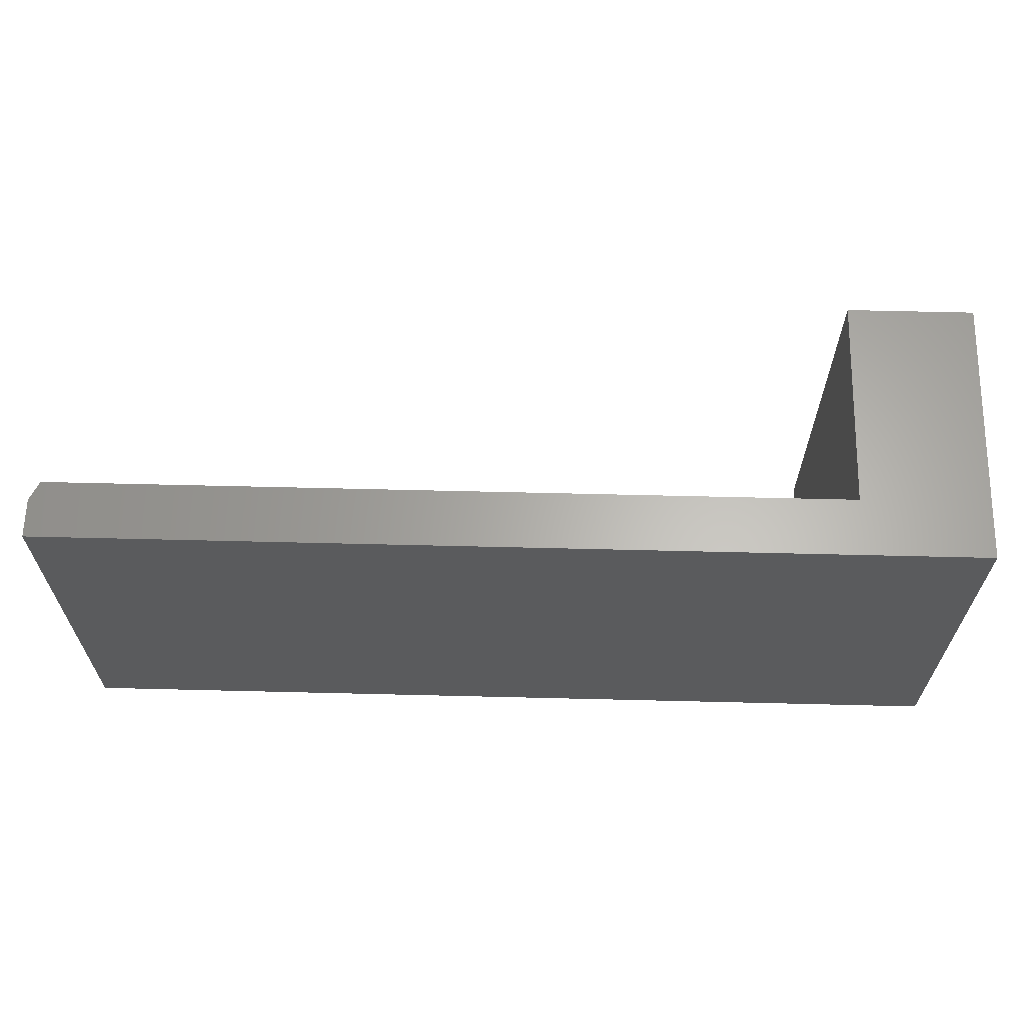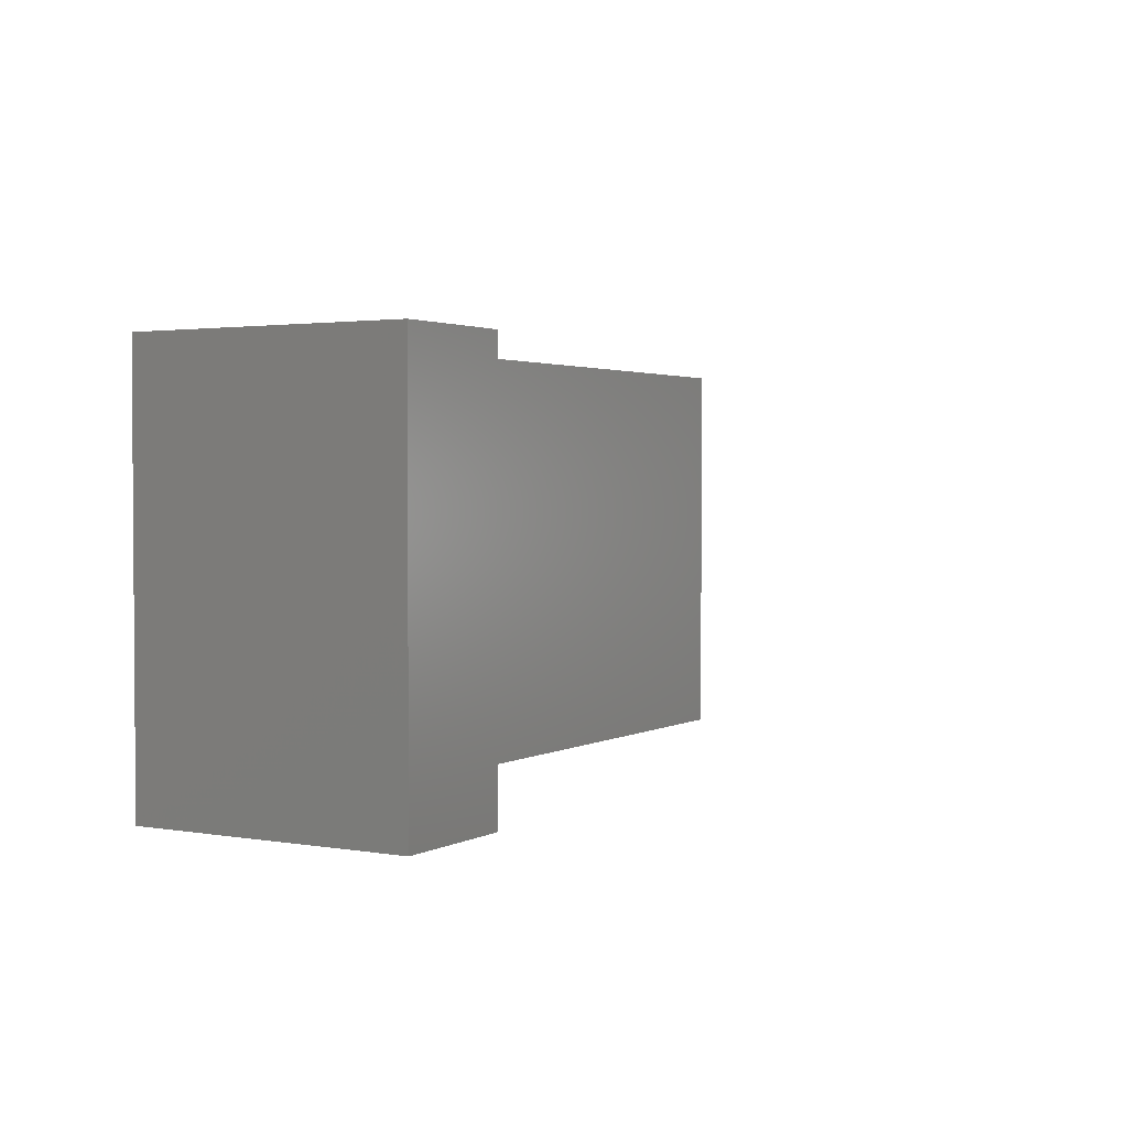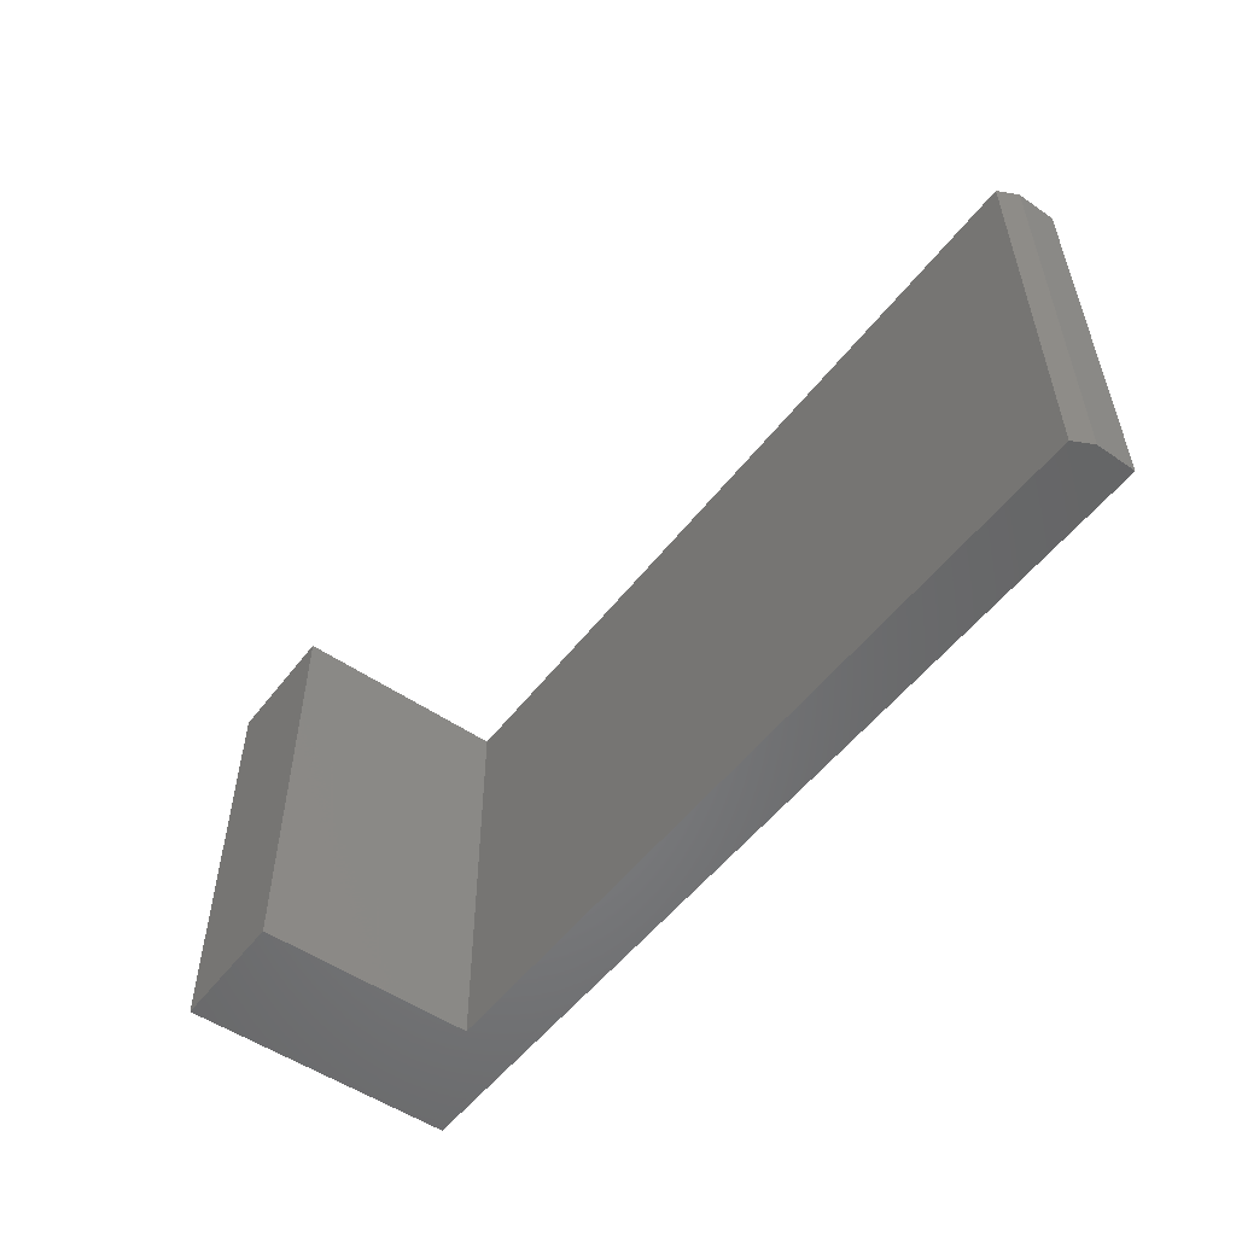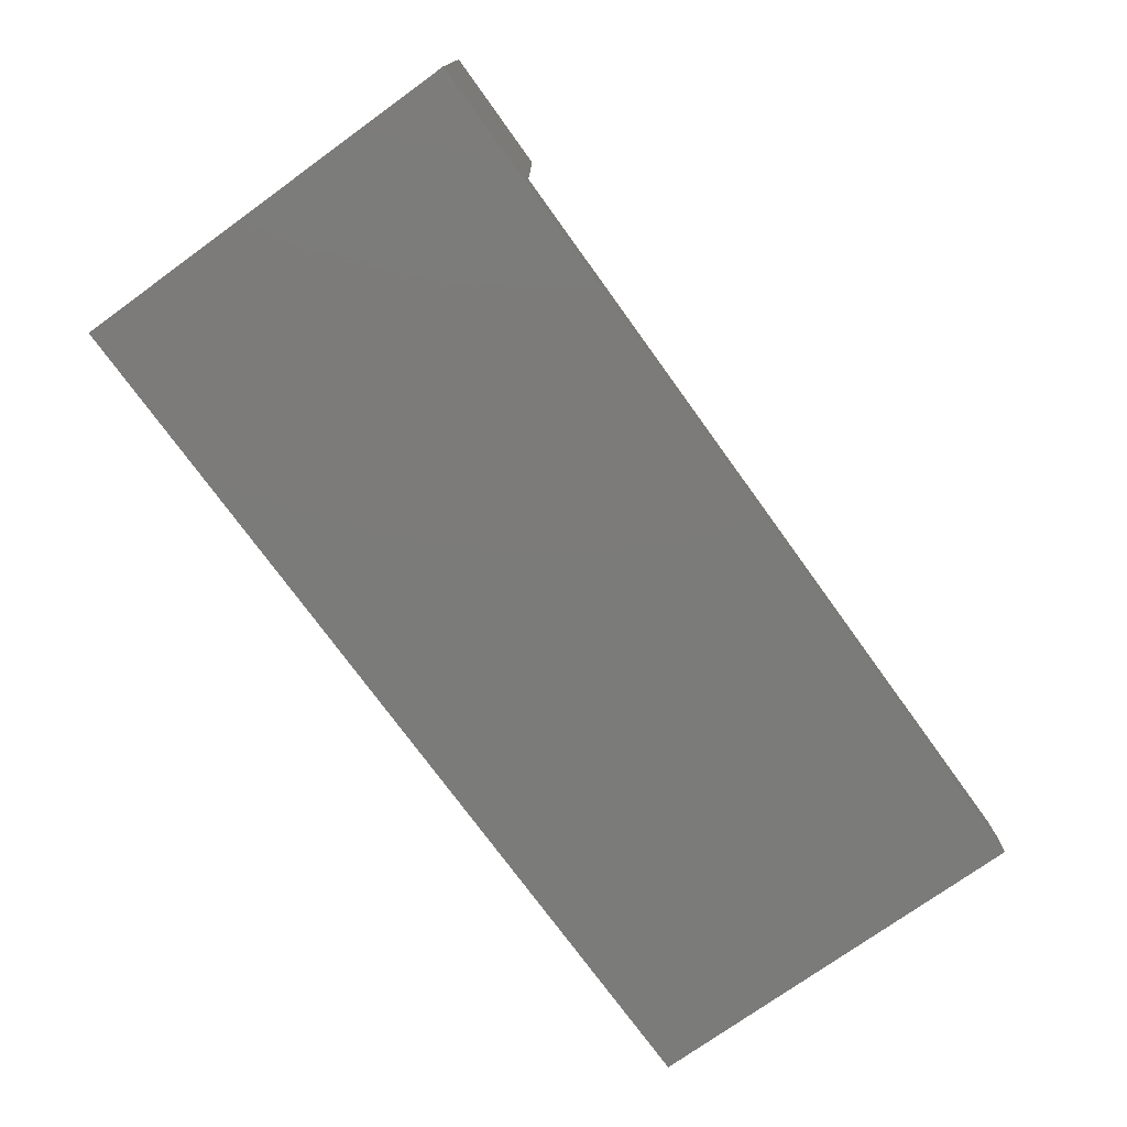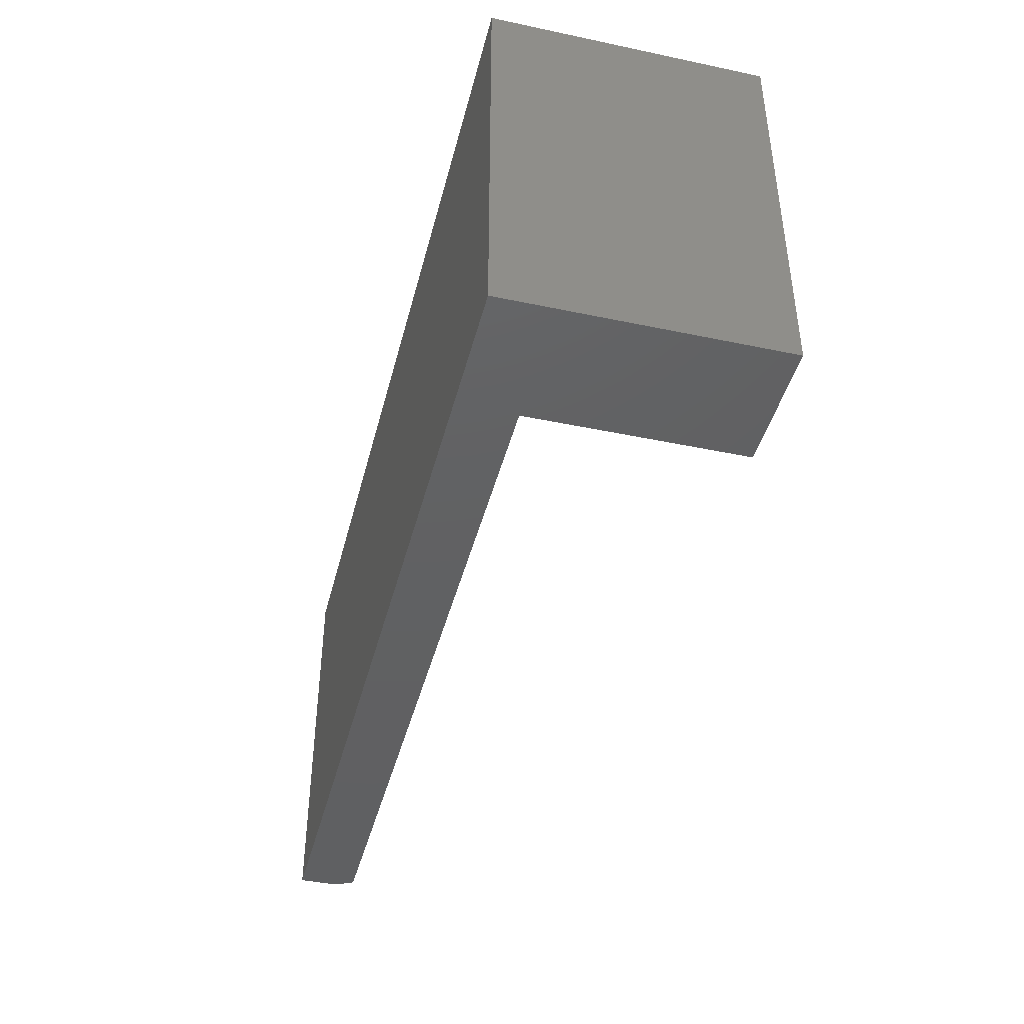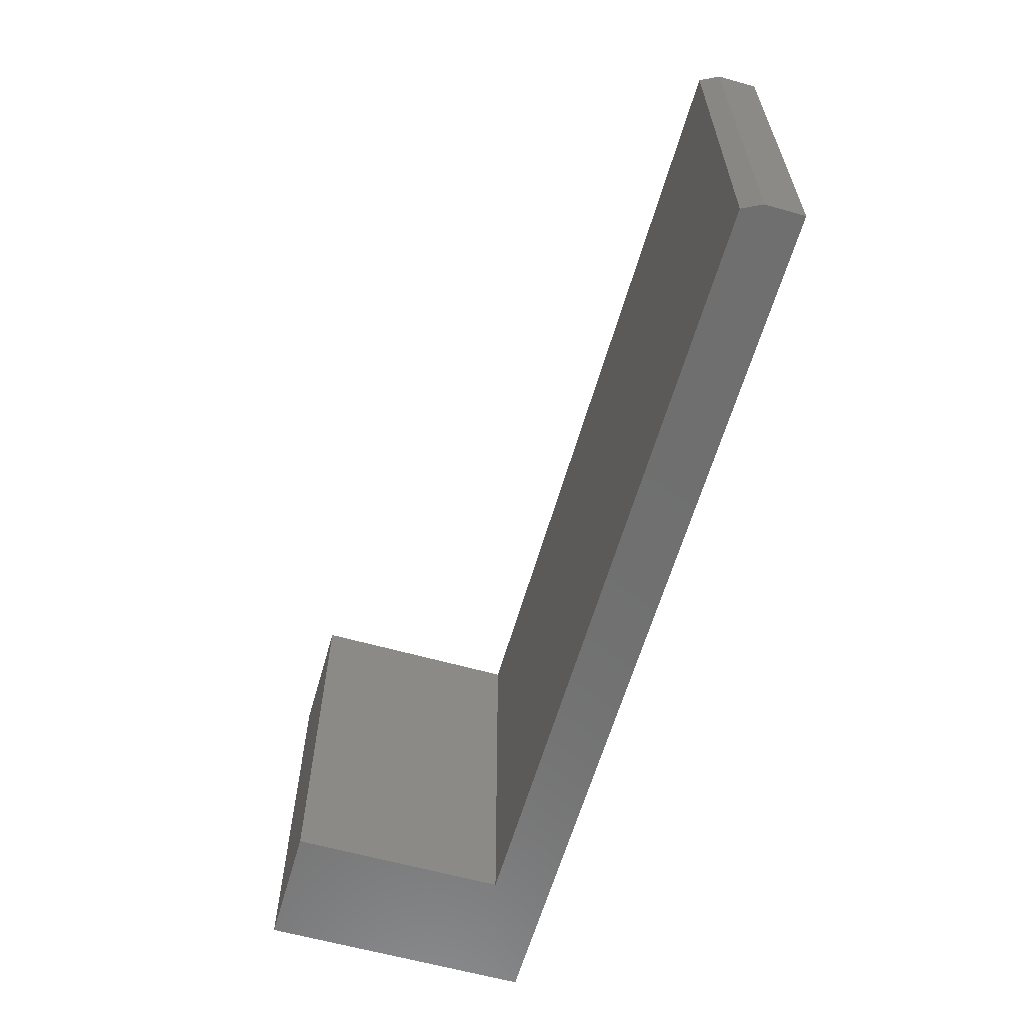
<metadata>
{"format":"stl","ext":"stl","renderer":"f3d","projection":"perspective","resolution":1024,"background":"white","views":[{"elev":63.9,"azim":-178.6,"up":"+Y"},{"elev":2.3,"azim":-59.5,"up":"+Y"},{"elev":-52.8,"azim":53.5,"up":"+Y"},{"elev":-74.5,"azim":-54.2,"up":"+Z"},{"elev":-42.5,"azim":-104.1,"up":"+Y"},{"elev":-61.3,"azim":74.0,"up":"+Y"}]}
</metadata>
<code>
# stl→obj: 14 verts, 24 faces
v 0.75 -0.3281 0.03174
v 0 -0.3281 0
v 0.75 -0.3281 -4.592e-17
v 0.1026 -0.3281 0.2211
v 2.047e-17 -0.3281 0.2211
v 0.1026 -0.3281 0.04737
v 0.7422 -0.3281 0.04737
v 0.75 0 -4.592e-17
v 0 0 0
v 0.75 0 0.03174
v 0.1026 0 0.2211
v 0.1026 0 0.04737
v 2.047e-17 0 0.2211
v 0.7422 0 0.04737
f 1 2 3
f 4 5 6
f 6 5 2
f 6 2 7
f 7 2 1
f 8 9 10
f 11 12 13
f 13 12 9
f 12 14 9
f 9 14 10
f 7 14 6
f 6 14 12
f 8 10 3
f 3 10 1
f 1 10 7
f 7 10 14
f 13 9 5
f 5 9 2
f 11 13 4
f 4 13 5
f 12 11 6
f 6 11 4
f 2 9 3
f 3 9 8

</code>
